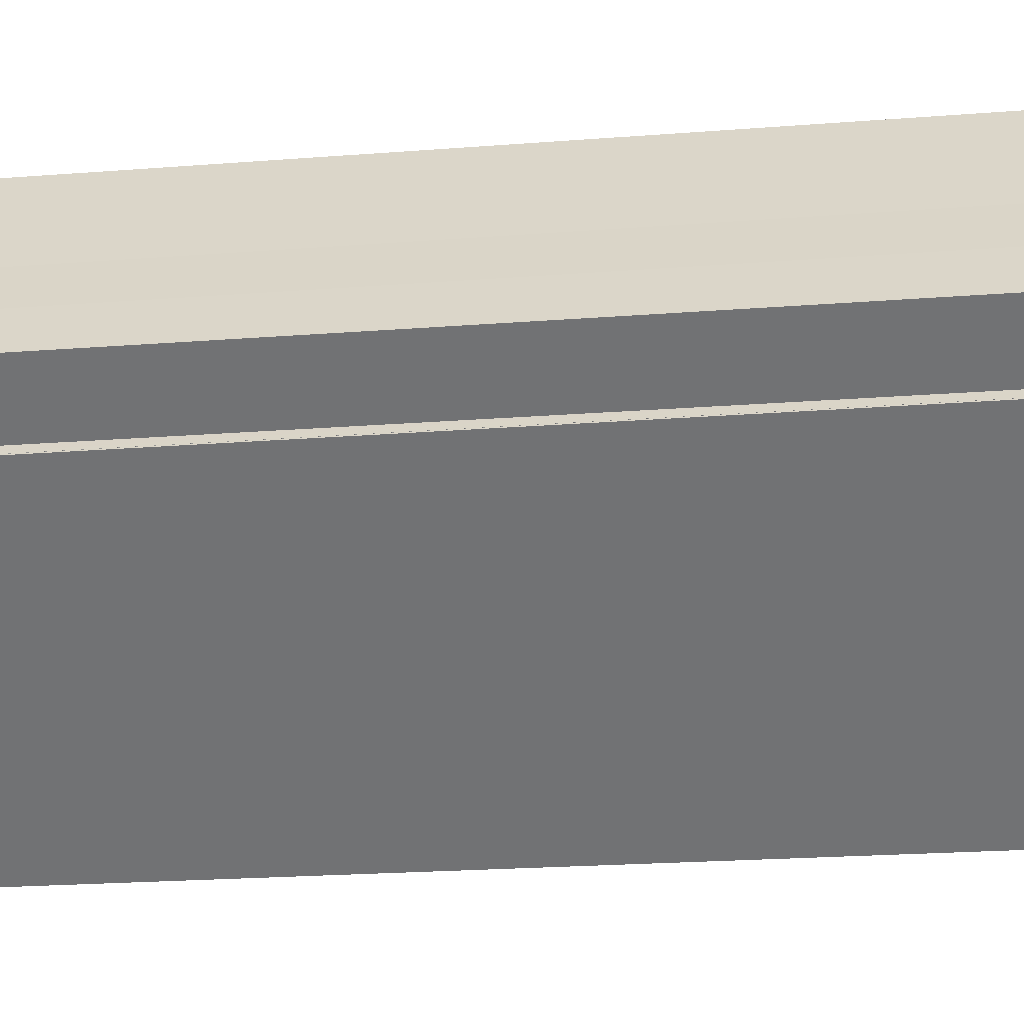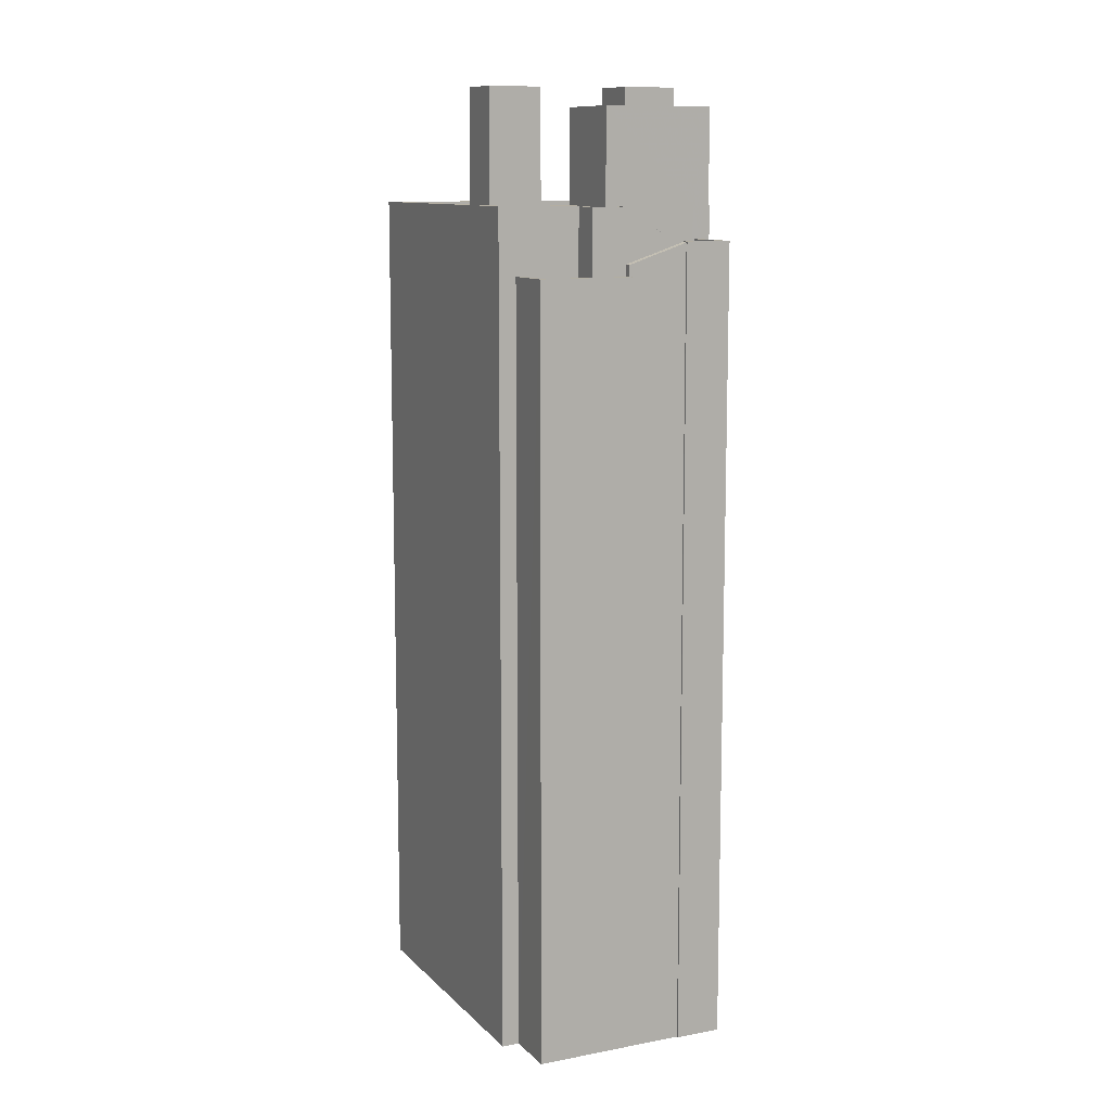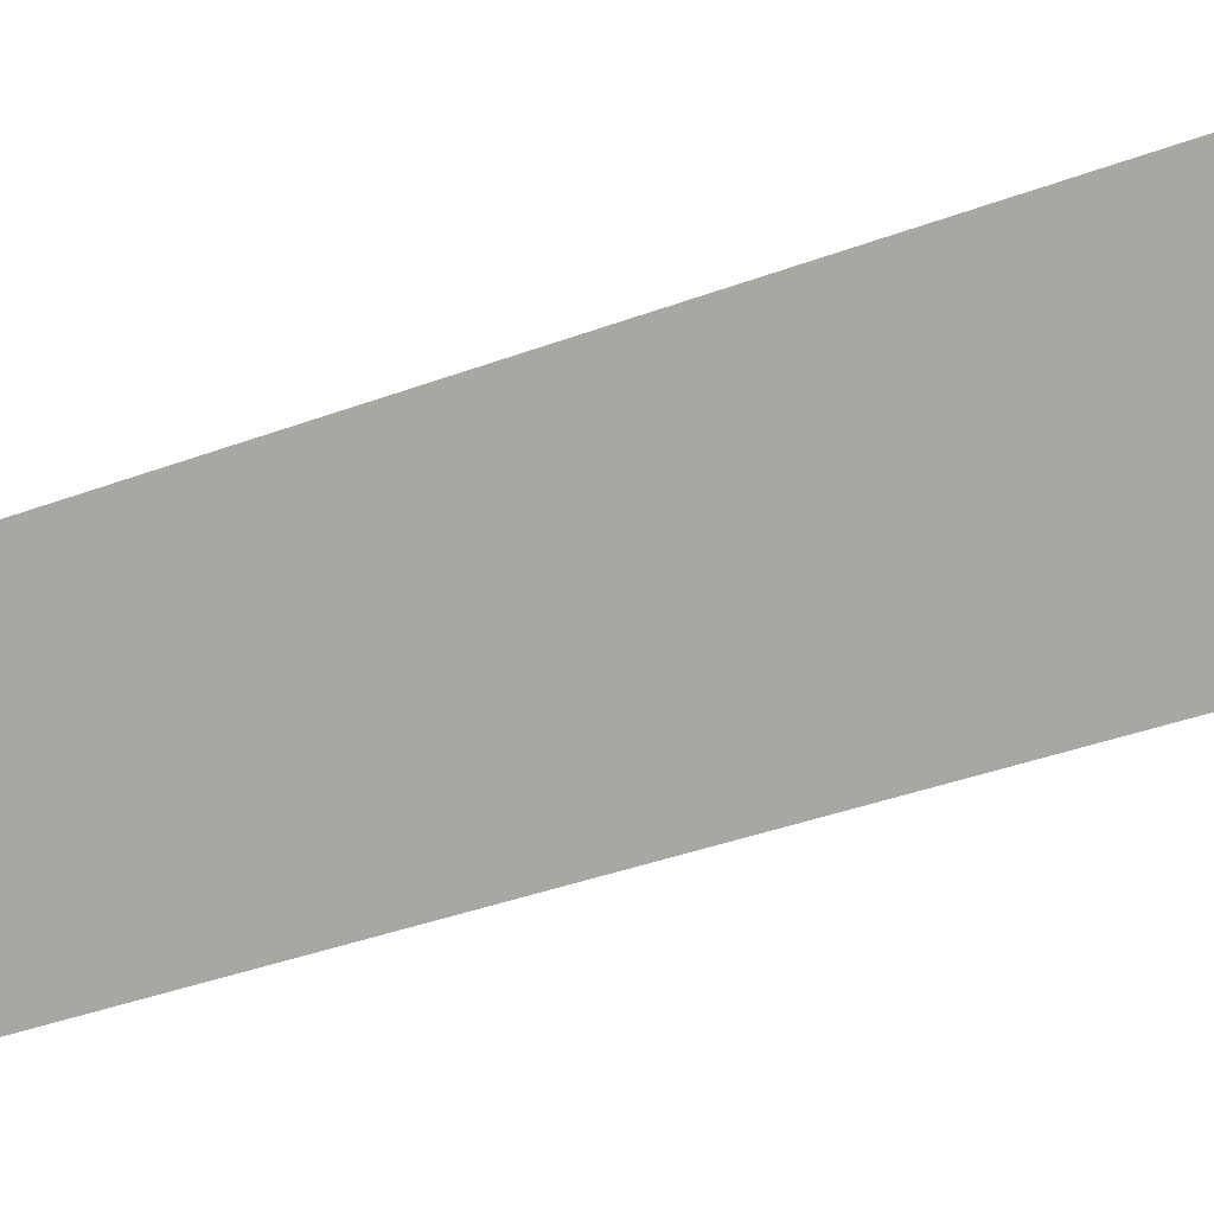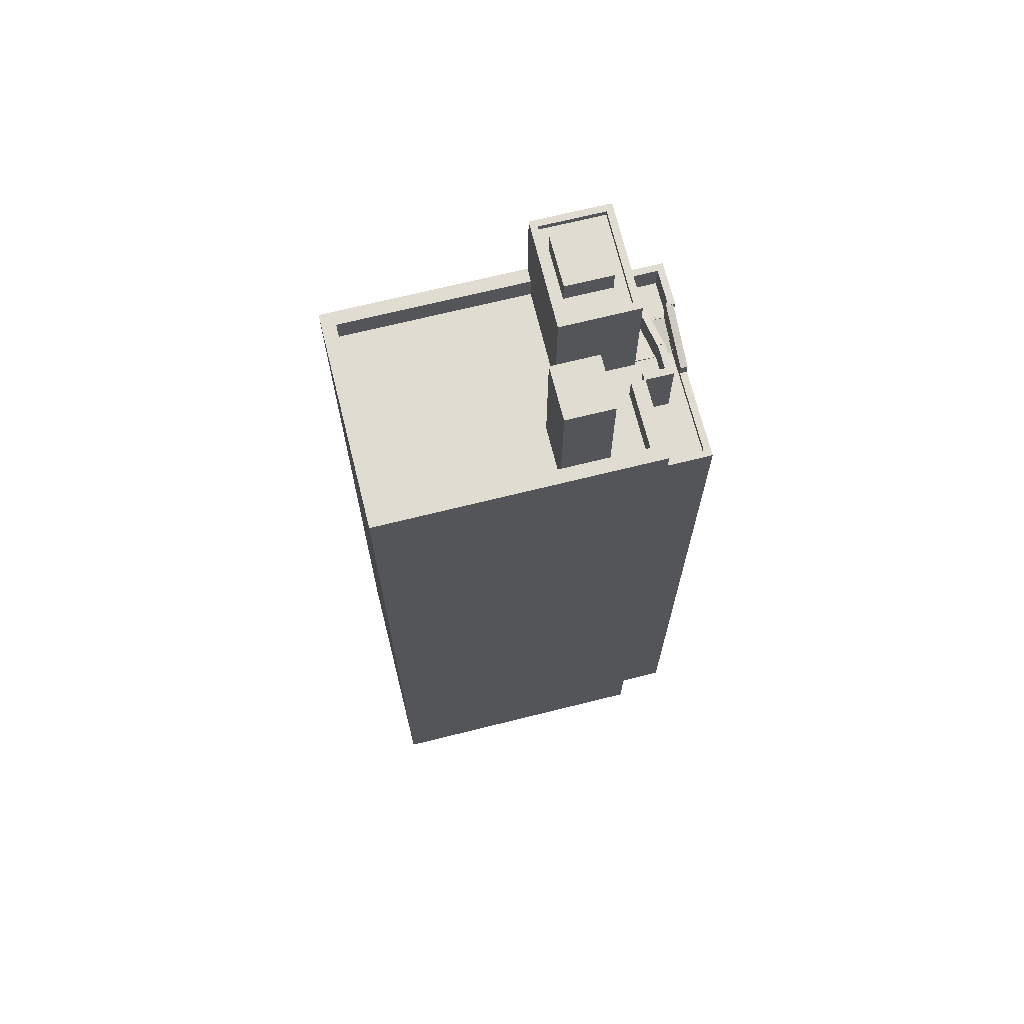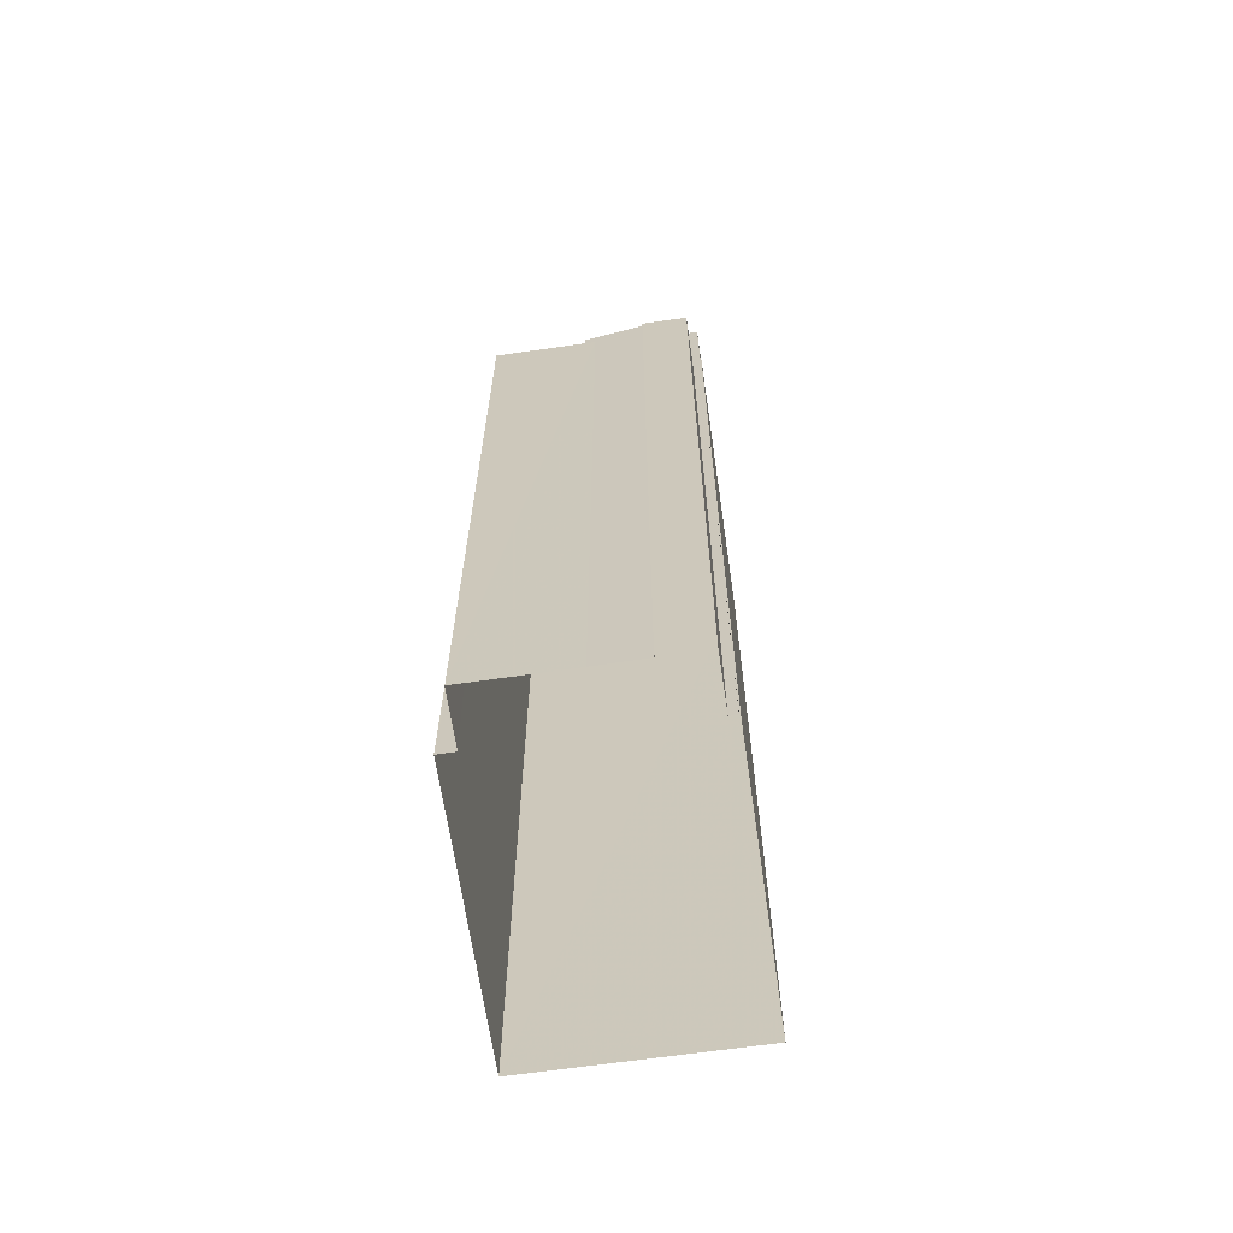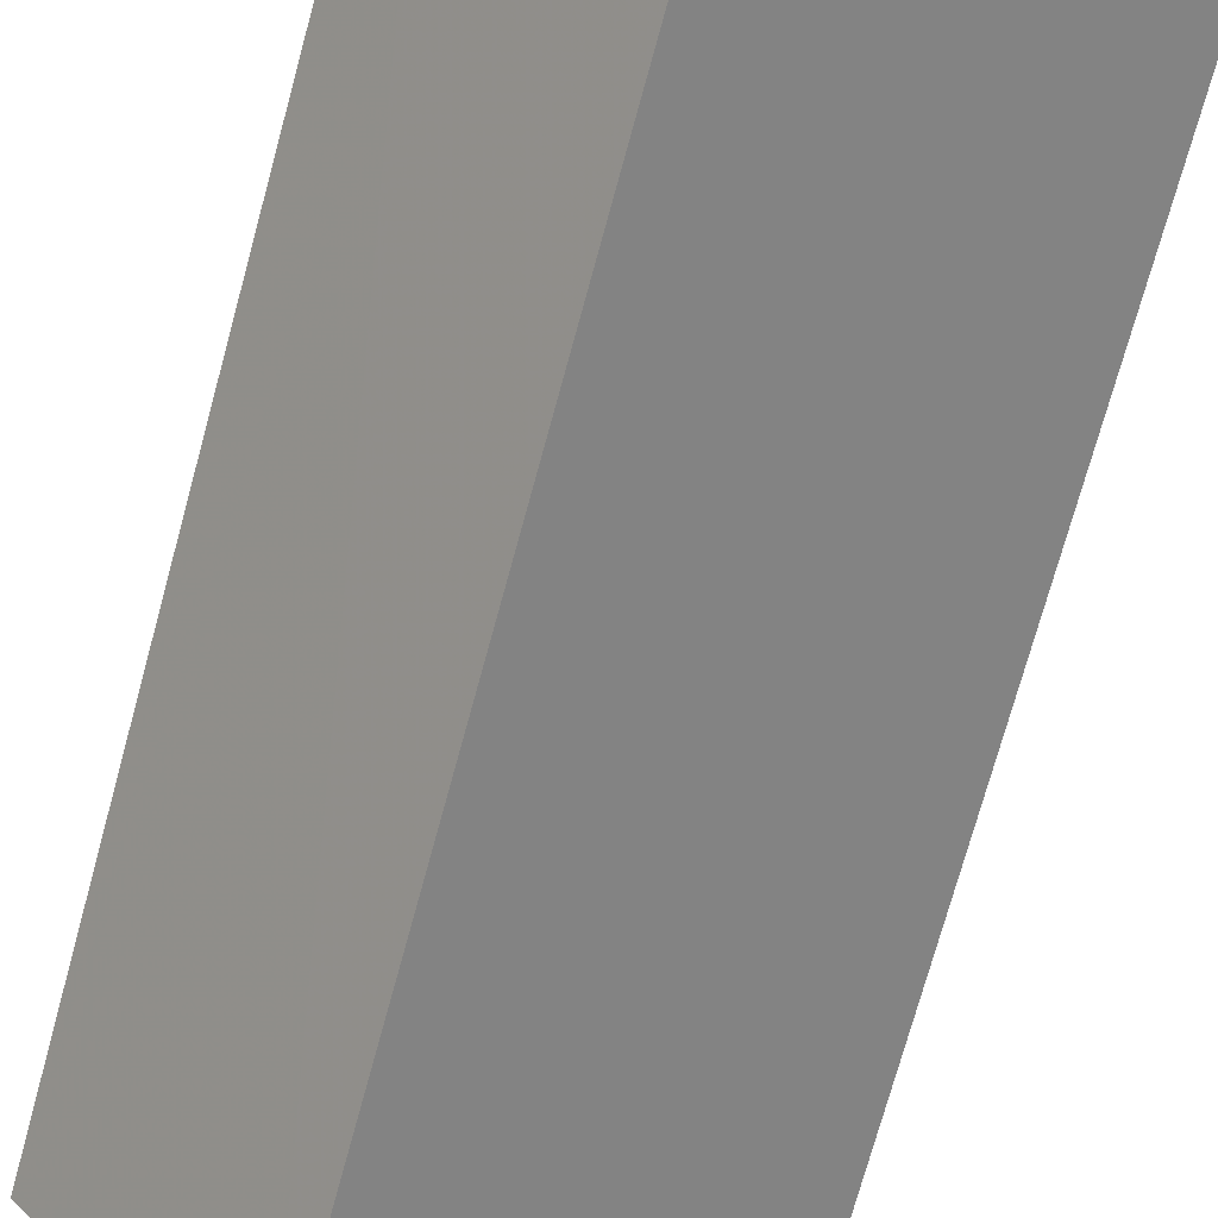
<metadata>
{"format":"obj","ext":"obj","renderer":"f3d","projection":"perspective","resolution":1024,"background":"white","views":[{"elev":-18.0,"azim":-80.6,"up":"+Y"},{"elev":10.8,"azim":-154.0,"up":"+Z"},{"elev":-34.7,"azim":117.2,"up":"+Y"},{"elev":69.2,"azim":127.3,"up":"+Z"},{"elev":-65.6,"azim":-120.4,"up":"+Z"},{"elev":-71.9,"azim":164.8,"up":"+Y"}]}
</metadata>
<code>
v -1.162e+04 -3.813e+04 13.57
v -1.162e+04 -3.813e+04 13.57
v -1.162e+04 -3.813e+04 13.57
v -1.162e+04 -3.813e+04 13.57
v -1.162e+04 -3.813e+04 13.57
v -1.161e+04 -3.814e+04 13.57
v -1.162e+04 -3.813e+04 13.57
v -1.162e+04 -3.813e+04 13.57
v -1.162e+04 -3.812e+04 13.57
v -1.161e+04 -3.813e+04 13.57
v -1.162e+04 -3.813e+04 13.57
v -1.162e+04 -3.812e+04 13.57
v -1.162e+04 -3.812e+04 13.57
v -1.161e+04 -3.812e+04 47.64
v -1.162e+04 -3.812e+04 47.64
v -1.162e+04 -3.813e+04 47.64
v -1.161e+04 -3.813e+04 47.64
v -1.161e+04 -3.813e+04 47.64
v -1.161e+04 -3.813e+04 47.64
v -1.161e+04 -3.814e+04 47.64
v -1.162e+04 -3.813e+04 47.64
v -1.162e+04 -3.813e+04 47.64
v -1.162e+04 -3.813e+04 47.64
v -1.162e+04 -3.813e+04 47.64
v -1.162e+04 -3.813e+04 47.64
v -1.162e+04 -3.813e+04 47.64
v -1.162e+04 -3.813e+04 47.64
v -1.162e+04 -3.813e+04 47.64
v -1.162e+04 -3.813e+04 47.64
v -1.161e+04 -3.813e+04 47.64
v -1.162e+04 -3.812e+04 47.64
v -1.161e+04 -3.813e+04 48.74
v -1.162e+04 -3.812e+04 48.74
v -1.161e+04 -3.813e+04 48.74
v -1.161e+04 -3.814e+04 48.74
v -1.162e+04 -3.813e+04 48.74
v -1.162e+04 -3.813e+04 48.74
v -1.162e+04 -3.812e+04 48.74
v -1.162e+04 -3.813e+04 48.74
v -1.162e+04 -3.813e+04 48.74
v -1.162e+04 -3.813e+04 48.74
v -1.161e+04 -3.814e+04 48.74
v -1.162e+04 -3.813e+04 48.74
v -1.162e+04 -3.813e+04 48.74
v -1.162e+04 -3.813e+04 48.74
v -1.162e+04 -3.813e+04 48.74
v -1.162e+04 -3.813e+04 47.61
v -1.162e+04 -3.813e+04 47.61
v -1.162e+04 -3.813e+04 47.61
v -1.162e+04 -3.813e+04 47.61
v -1.162e+04 -3.813e+04 48.71
v -1.162e+04 -3.813e+04 48.71
v -1.162e+04 -3.813e+04 48.71
v -1.162e+04 -3.813e+04 48.71
v -1.162e+04 -3.813e+04 48.71
v -1.162e+04 -3.813e+04 48.71
v -1.162e+04 -3.813e+04 48.71
v -1.162e+04 -3.812e+04 48.71
v -1.162e+04 -3.813e+04 48.71
v -1.162e+04 -3.813e+04 48.71
v -1.162e+04 -3.813e+04 46.25
v -1.162e+04 -3.813e+04 46.25
v -1.162e+04 -3.813e+04 47.65
v -1.162e+04 -3.813e+04 47.65
v -1.162e+04 -3.813e+04 46.25
v -1.162e+04 -3.813e+04 47.68
v -1.162e+04 -3.813e+04 47.65
v -1.162e+04 -3.813e+04 48.74
v -1.162e+04 -3.813e+04 47.32
v -1.162e+04 -3.813e+04 47.33
v -1.162e+04 -3.813e+04 48.75
v -1.162e+04 -3.813e+04 46.25
v -1.162e+04 -3.813e+04 46.25
v -1.162e+04 -3.813e+04 46.25
v -1.162e+04 -3.813e+04 46.25
v -1.162e+04 -3.813e+04 46.25
v -1.162e+04 -3.813e+04 46.25
v -1.162e+04 -3.813e+04 46.25
v -1.162e+04 -3.813e+04 46.25
v -1.162e+04 -3.813e+04 46.25
v -1.162e+04 -3.813e+04 46.25
v -1.162e+04 -3.813e+04 46.25
v -1.162e+04 -3.813e+04 46.25
v -1.162e+04 -3.813e+04 46.25
v -1.162e+04 -3.813e+04 46.25
v -1.162e+04 -3.813e+04 46.25
v -1.162e+04 -3.813e+04 47.35
v -1.162e+04 -3.813e+04 47.35
v -1.162e+04 -3.813e+04 47.35
v -1.162e+04 -3.813e+04 47.35
v -1.162e+04 -3.813e+04 47.35
v -1.162e+04 -3.813e+04 47.35
v -1.162e+04 -3.813e+04 46.27
v -1.162e+04 -3.813e+04 45.99
v -1.162e+04 -3.813e+04 46.21
v -1.162e+04 -3.813e+04 45.99
v -1.162e+04 -3.813e+04 45.74
v -1.162e+04 -3.813e+04 45.74
v -1.162e+04 -3.813e+04 46.23
v -1.162e+04 -3.813e+04 47.31
v -1.162e+04 -3.813e+04 46.47
v -1.162e+04 -3.812e+04 46.47
v -1.162e+04 -3.813e+04 47.31
v -1.162e+04 -3.813e+04 47.35
v -1.162e+04 -3.813e+04 47.35
v -1.162e+04 -3.812e+04 45.74
v -1.162e+04 -3.813e+04 45.74
v -1.162e+04 -3.812e+04 45.74
v -1.162e+04 -3.812e+04 45.74
v -1.162e+04 -3.813e+04 45.74
v -1.162e+04 -3.813e+04 45.74
v -1.162e+04 -3.813e+04 45.74
v -1.162e+04 -3.813e+04 45.74
v -1.162e+04 -3.813e+04 45.74
v -1.162e+04 -3.813e+04 45.74
v -1.162e+04 -3.813e+04 45.74
v -1.162e+04 -3.813e+04 45.99
v -1.162e+04 -3.812e+04 45.99
v -1.162e+04 -3.812e+04 45.99
v -1.162e+04 -3.812e+04 45.99
v -1.162e+04 -3.813e+04 45.99
v -1.162e+04 -3.812e+04 45.99
v -1.162e+04 -3.812e+04 45.99
v -1.162e+04 -3.813e+04 45.99
v -1.161e+04 -3.812e+04 53.45
v -1.161e+04 -3.813e+04 53.45
v -1.161e+04 -3.813e+04 53.45
v -1.162e+04 -3.813e+04 53.45
v -1.162e+04 -3.813e+04 52.68
v -1.162e+04 -3.813e+04 52.68
v -1.162e+04 -3.813e+04 52.68
v -1.162e+04 -3.813e+04 52.68
v -1.162e+04 -3.813e+04 52.68
v -1.162e+04 -3.813e+04 52.68
v -1.162e+04 -3.813e+04 52.68
v -1.162e+04 -3.813e+04 52.68
v -1.162e+04 -3.813e+04 52.43
v -1.162e+04 -3.813e+04 52.43
v -1.162e+04 -3.813e+04 52.43
v -1.162e+04 -3.813e+04 52.43
v -1.162e+04 -3.813e+04 52.43
v -1.162e+04 -3.813e+04 52.43
v -1.162e+04 -3.813e+04 52.43
v -1.162e+04 -3.813e+04 52.43
v -1.162e+04 -3.813e+04 52.43
v -1.162e+04 -3.813e+04 52.43
v -1.162e+04 -3.813e+04 53.45
v -1.162e+04 -3.813e+04 53.45
v -1.162e+04 -3.813e+04 53.45
v -1.162e+04 -3.813e+04 53.45
f 1 2 3
f 4 5 6
f 1 3 7
f 5 8 7
f 9 10 6
f 11 12 9
f 13 10 9
f 3 11 7
f 7 6 5
f 7 9 6
f 11 9 7
f 14 15 16
f 17 18 19
f 18 17 20
f 21 22 20
f 23 24 25
f 15 25 16
f 16 21 17
f 26 27 28
f 28 24 26
f 29 28 27
f 21 25 28
f 21 20 17
f 25 24 28
f 16 25 21
f 30 31 19
f 18 30 19
f 31 15 14
f 31 14 19
f 32 33 34
f 32 34 35
f 35 36 37
f 38 33 39
f 37 36 40
f 38 39 41
f 42 43 36
f 34 42 35
f 34 33 38
f 35 42 36
f 44 45 46
f 47 48 49
f 50 47 49
f 51 52 53
f 51 53 54
f 55 56 54
f 53 57 54
f 54 57 58
f 59 55 60
f 60 55 58
f 55 54 58
f 61 62 63
f 61 63 64
f 62 65 63
f 64 63 66
f 66 63 67
f 68 69 70
f 71 68 70
f 72 73 74
f 62 75 76
f 77 78 75
f 79 80 77
f 72 80 79
f 61 81 62
f 72 79 73
f 81 79 77
f 62 81 75
f 81 77 75
f 72 74 82
f 80 82 77
f 74 83 82
f 77 82 84
f 84 85 86
f 82 83 85
f 82 85 84
f 87 88 89
f 88 90 89
f 89 91 92
f 89 90 91
f 72 82 93
f 94 95 96
f 97 96 98
f 98 96 99
f 96 95 99
f 100 101 102
f 102 103 100
f 104 101 100
f 105 104 100
f 106 107 108
f 109 106 108
f 110 111 98
f 98 112 110
f 113 106 109
f 114 97 98
f 115 98 111
f 116 115 106
f 116 106 113
f 116 114 115
f 115 114 98
f 96 117 94
f 118 119 120
f 121 120 122
f 122 123 124
f 120 119 123
f 122 120 123
f 125 126 127
f 125 128 126
f 129 130 131
f 132 133 134
f 130 132 134
f 134 133 135
f 131 130 136
f 134 136 130
f 137 138 139
f 140 138 137
f 141 140 142
f 140 137 142
f 143 144 139
f 139 144 137
f 145 141 142
f 146 144 143
f 145 146 141
f 146 145 144
f 133 131 135
f 133 129 131
f 147 148 149
f 147 150 148
f 26 49 27
f 26 50 49
f 39 53 52
f 39 52 41
f 52 25 41
f 52 23 25
f 13 9 119
f 13 119 33
f 33 57 39
f 108 107 118
f 39 57 53
f 118 107 57
f 119 118 33
f 33 118 57
f 10 13 33
f 32 10 33
f 35 6 10
f 32 35 10
f 6 37 4
f 6 35 37
f 4 40 5
f 4 37 40
f 25 15 41
f 15 31 38
f 41 15 38
f 38 31 30
f 34 38 30
f 20 42 18
f 18 34 30
f 18 42 34
f 43 42 20
f 22 43 20
f 63 45 44
f 45 65 75
f 75 65 76
f 63 65 45
f 67 44 46
f 67 63 44
f 23 51 24
f 23 52 51
f 56 47 54
f 56 48 47
f 24 51 26
f 50 26 47
f 47 26 54
f 26 51 54
f 111 60 115
f 111 59 60
f 106 60 58
f 106 115 60
f 107 106 58
f 57 107 58
f 55 59 68
f 68 59 69
f 79 69 73
f 73 111 110
f 69 59 111
f 73 69 111
f 81 70 69
f 79 81 69
f 61 64 70
f 61 70 81
f 64 71 70
f 29 27 66
f 71 64 56
f 64 66 27
f 71 56 68
f 64 27 49
f 64 49 48
f 68 56 55
f 56 64 48
f 62 76 65
f 112 99 110
f 83 99 95
f 110 99 73
f 99 74 73
f 83 74 99
f 84 89 77
f 89 92 77
f 92 78 77
f 100 87 105
f 86 105 84
f 84 105 89
f 105 87 89
f 7 90 1
f 7 91 90
f 90 88 2
f 1 90 2
f 3 2 103
f 100 103 87
f 87 103 88
f 103 2 88
f 11 3 124
f 122 124 102
f 102 124 103
f 124 3 103
f 80 72 93
f 112 98 99
f 82 80 93
f 105 85 104
f 105 86 85
f 116 121 101
f 101 121 102
f 116 113 121
f 102 121 122
f 101 104 94
f 101 117 116
f 104 85 83
f 116 117 114
f 94 83 95
f 117 101 94
f 104 83 94
f 9 123 119
f 9 12 123
f 124 123 12
f 11 124 12
f 121 109 120
f 121 113 109
f 97 114 117
f 96 97 117
f 120 109 108
f 118 120 108
f 17 127 126
f 17 19 127
f 128 17 126
f 128 16 17
f 14 16 128
f 125 14 128
f 19 14 125
f 127 19 125
f 36 130 40
f 5 40 8
f 8 40 129
f 40 130 129
f 46 133 28
f 45 129 133
f 129 91 8
f 8 91 7
f 29 66 28
f 78 92 75
f 67 46 66
f 45 75 92
f 92 91 45
f 133 46 45
f 66 46 28
f 45 91 129
f 133 21 28
f 133 132 21
f 130 36 43
f 130 43 132
f 43 21 132
f 43 22 21
f 140 141 134
f 141 146 136
f 141 136 134
f 131 136 146
f 143 131 146
f 143 139 131
f 139 138 135
f 139 135 131
f 134 138 140
f 134 135 138
f 145 149 148
f 145 142 149
f 150 145 148
f 150 144 145
f 137 144 150
f 147 137 150
f 142 137 147
f 149 142 147

</code>
